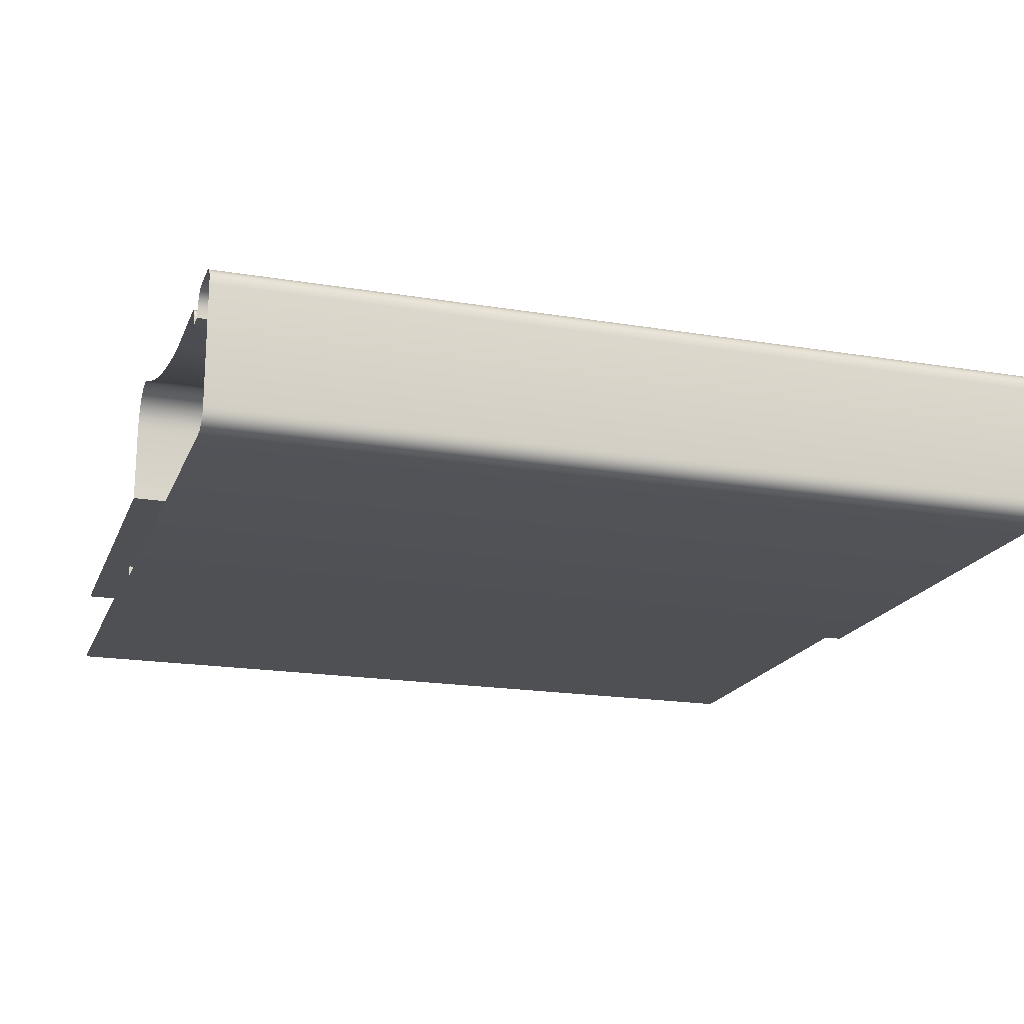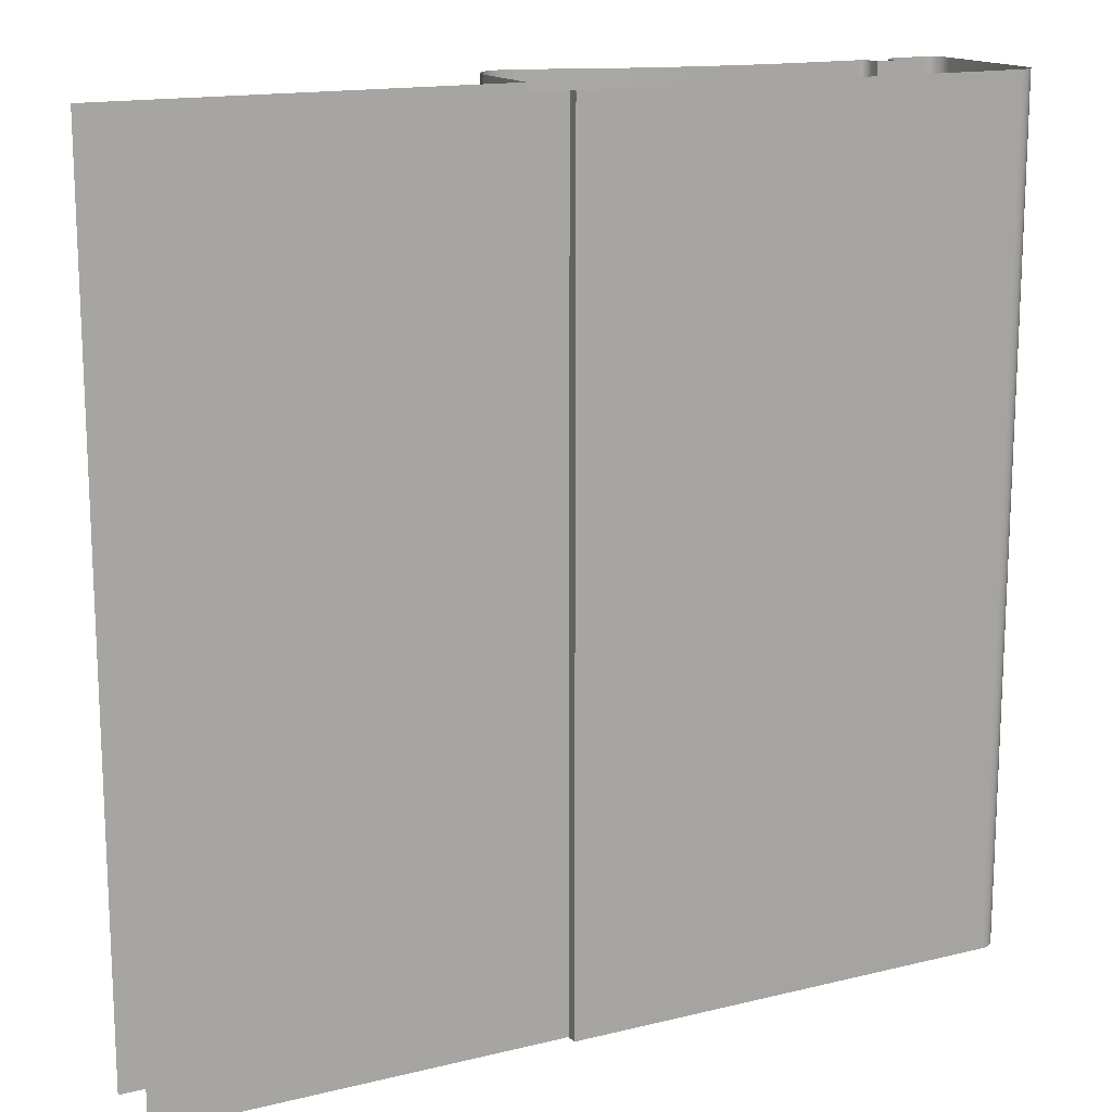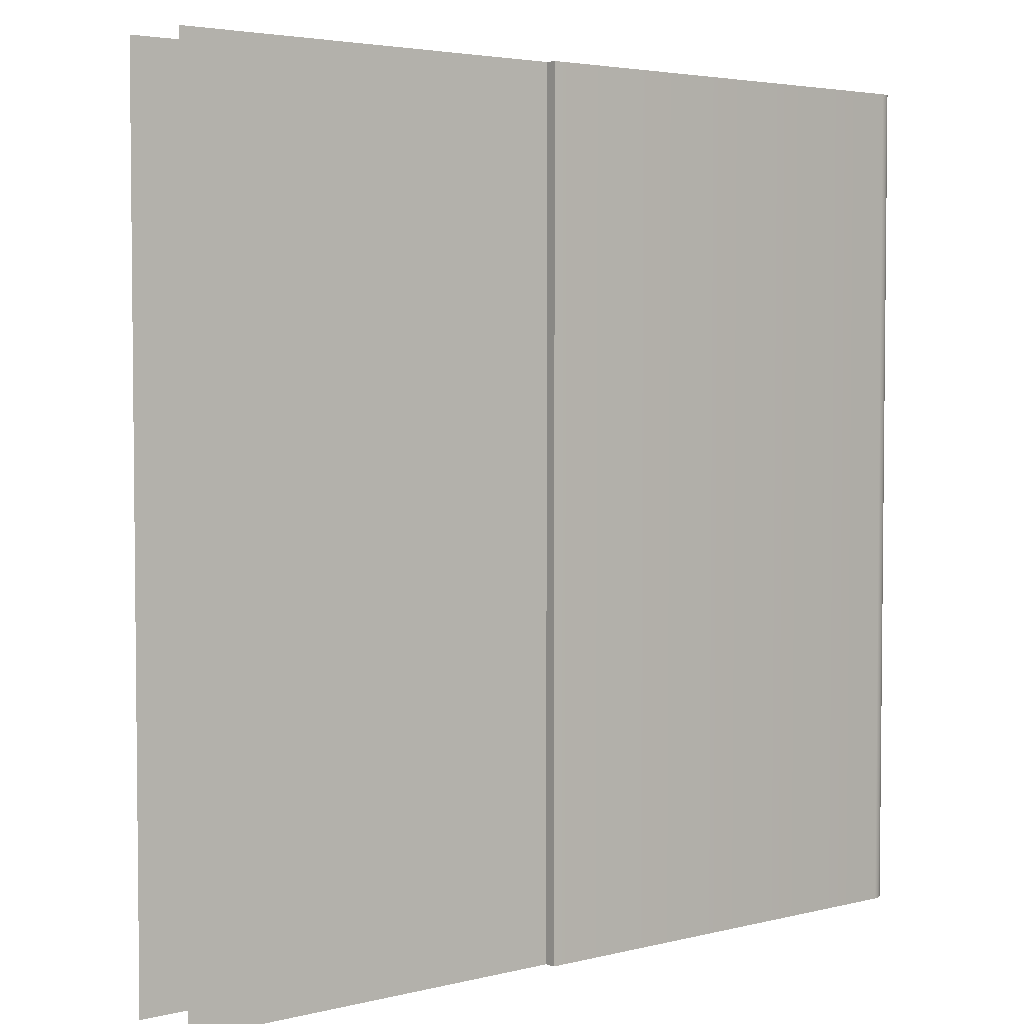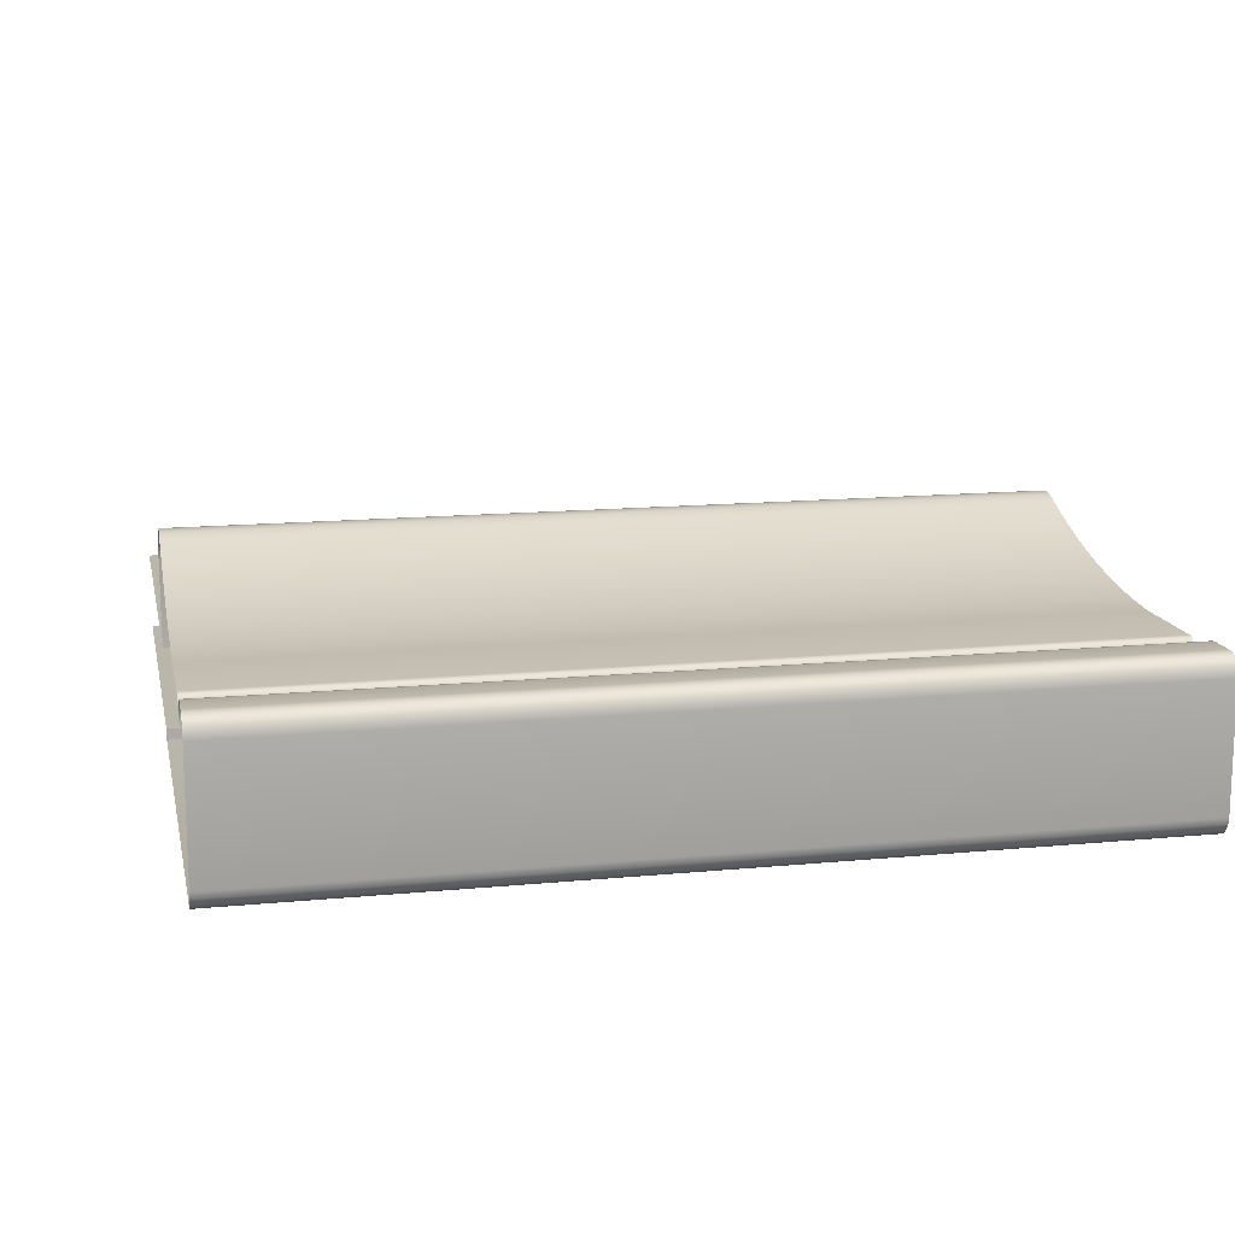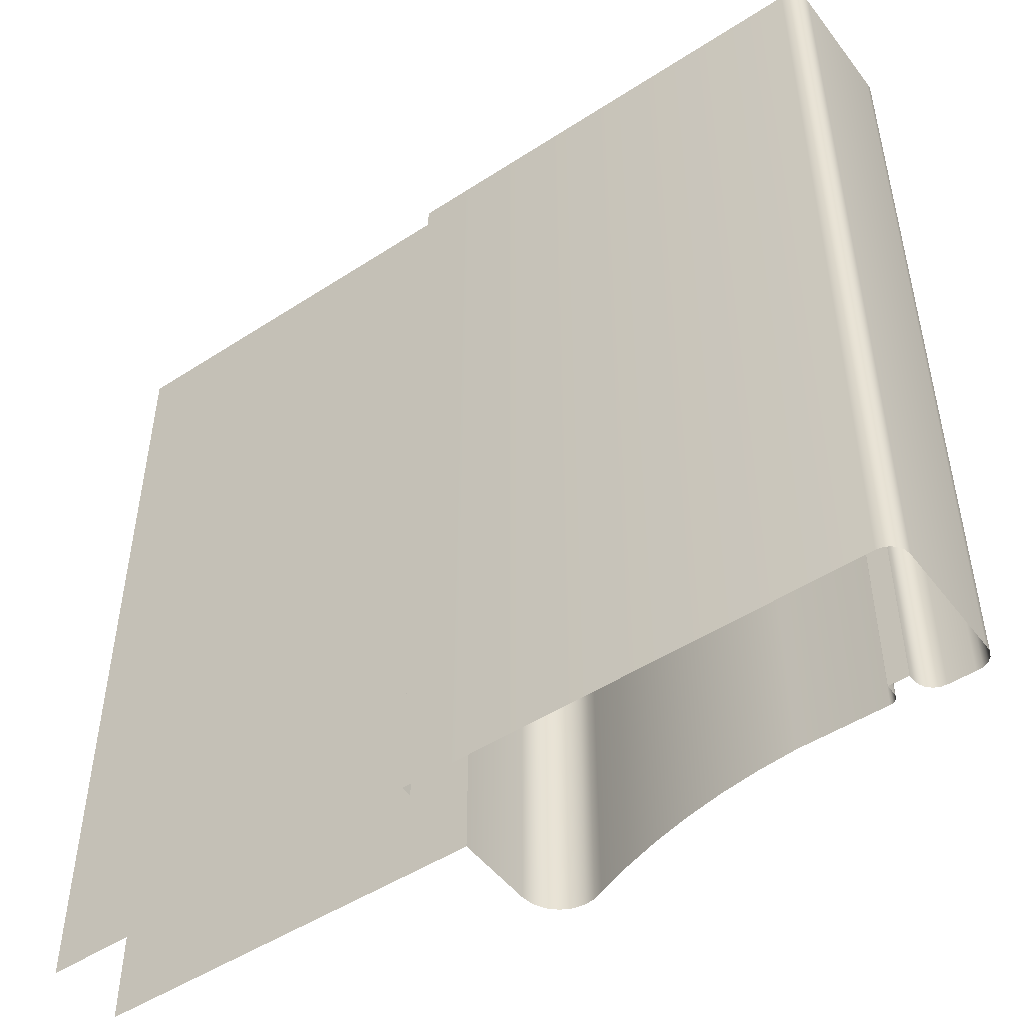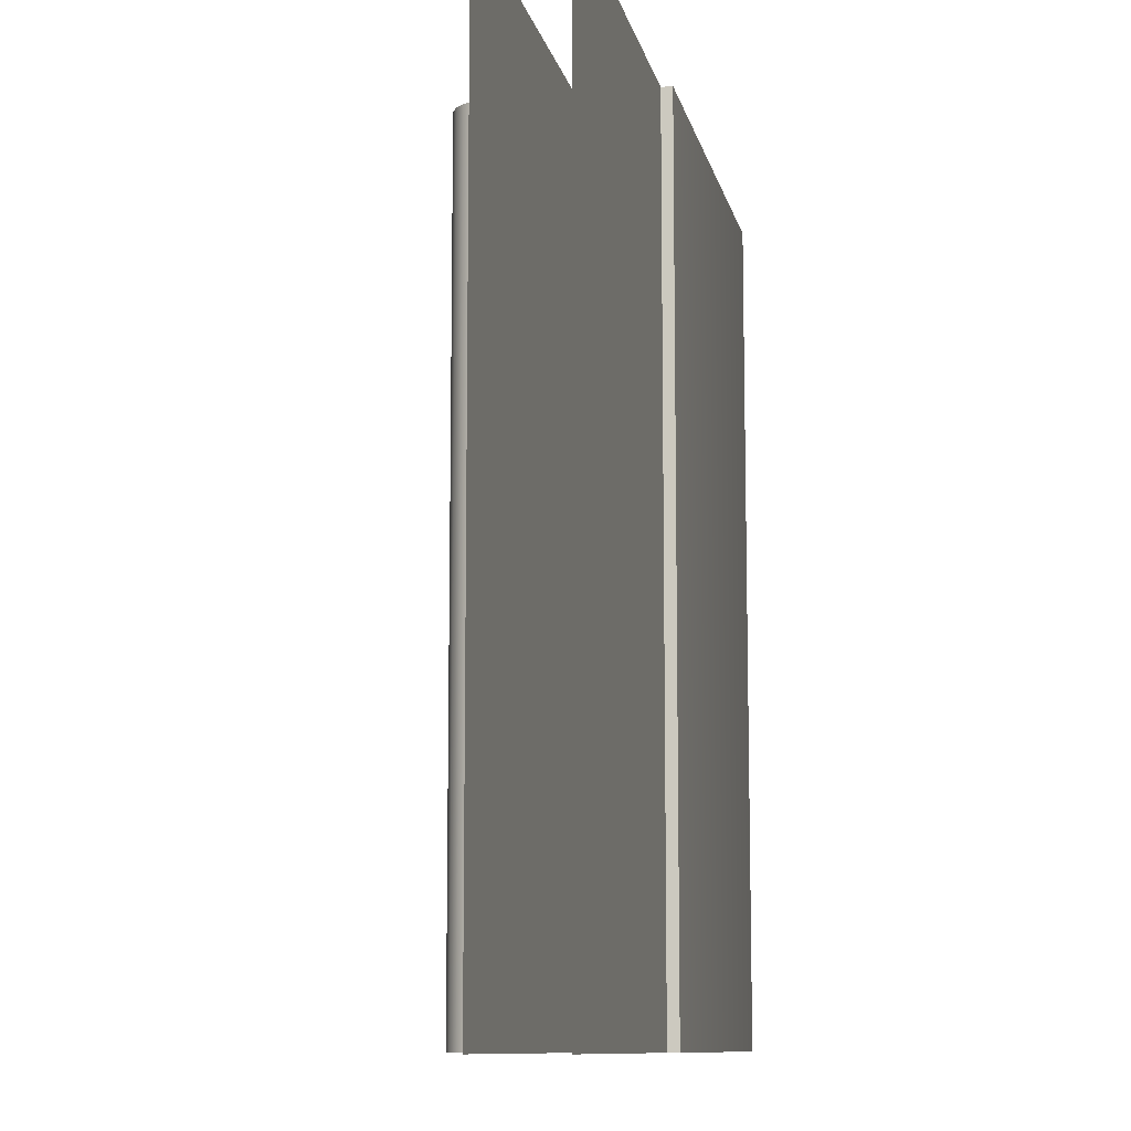
<metadata>
{"format":"obj","ext":"obj","renderer":"f3d","projection":"perspective","resolution":1024,"background":"white","views":[{"elev":-18.8,"azim":-107.6,"up":"+Z"},{"elev":15.2,"azim":152.5,"up":"+Y"},{"elev":3.7,"azim":140.2,"up":"+Y"},{"elev":14.1,"azim":-102.0,"up":"+Z"},{"elev":-49.2,"azim":-144.2,"up":"+Y"},{"elev":-10.1,"azim":101.6,"up":"+Y"}]}
</metadata>
<code>
o DF_12_CL1/DF_12_CL/mesh26/mesh26-geometry#mesh26-geometry
v -0.6941 0.569 0.3576
v -0.699 0.4551 0.3557
v -0.6941 0.4551 0.3576
v -0.699 0.569 0.3557
v -0.6927 0.569 0.3582
v -0.7041 0.4551 0.354
v -0.6927 0.4551 0.3582
v -0.7041 0.569 0.354
v -0.6913 0.569 0.3584
v -0.7092 0.4551 0.3527
v -0.6913 0.4551 0.3584
v -0.7092 0.569 0.3527
v -0.6897 0.569 0.3581
v -0.7144 0.4551 0.3516
v -0.6897 0.4551 0.3581
v -0.7144 0.569 0.3516
v -0.6882 0.569 0.3574
v -0.7197 0.4551 0.3509
v -0.6882 0.4551 0.3574
v -0.7197 0.569 0.3509
v -0.6871 0.569 0.3562
v -0.725 0.4551 0.3504
v -0.6871 0.4551 0.3562
v -0.725 0.569 0.3504
v -0.6863 0.4551 0.3547
v -0.7367 0.4551 0.3505
v -0.6863 0.569 0.3547
v -0.7367 0.569 0.3505
v -0.6861 0.4551 0.3531
v -0.737 0.4551 0.3504
v -0.6861 0.569 0.3531
v -0.737 0.569 0.3504
v -0.6861 0.4551 0.3421
v -0.7374 0.4551 0.3502
v -0.6861 0.569 0.3421
v -0.7374 0.569 0.3502
v -0.6326 0.569 0.3421
v -0.7376 0.4551 0.35
v -0.6326 0.4551 0.3421
v -0.7376 0.569 0.35
v -0.7378 0.569 0.3496
v -0.7378 0.4551 0.3496
v -0.7379 0.569 0.3493
v -0.7379 0.4551 0.3493
v -0.7379 0.569 0.3478
v -0.7379 0.4551 0.3478
v -0.7406 0.4551 0.3478
v -0.7406 0.569 0.3478
v -0.7406 0.569 0.3487
v -0.7406 0.4551 0.3487
v -0.7407 0.569 0.3495
v -0.7407 0.4551 0.3495
v -0.7411 0.569 0.3503
v -0.7411 0.4551 0.3503
v -0.7416 0.569 0.3508
v -0.7416 0.4551 0.3508
v -0.7424 0.4551 0.3512
v -0.7424 0.569 0.3512
v -0.7432 0.4551 0.3513
v -0.7432 0.569 0.3513
v -0.7467 0.4551 0.3513
v -0.7467 0.569 0.3513
v -0.7475 0.4551 0.3513
v -0.7475 0.569 0.3513
v -0.7483 0.4551 0.351
v -0.7483 0.569 0.351
v -0.7489 0.569 0.3503
v -0.7489 0.4551 0.3503
v -0.7493 0.569 0.3496
v -0.7493 0.4551 0.3496
v -0.7493 0.569 0.3487
v -0.7493 0.4551 0.3487
v -0.7493 0.569 0.3327
v -0.7493 0.4551 0.3327
v -0.7492 0.569 0.3319
v -0.7492 0.4551 0.3319
v -0.7488 0.569 0.3312
v -0.7488 0.4551 0.3312
v -0.7482 0.569 0.3306
v -0.7482 0.4551 0.3306
v -0.7475 0.4551 0.3302
v -0.7475 0.569 0.3302
v -0.7467 0.4551 0.3301
v -0.7467 0.569 0.3301
v -0.6861 0.4551 0.3301
v -0.6861 0.569 0.3301
v -0.6861 0.569 0.3316
v -0.6861 0.4551 0.3316
v -0.6326 0.4551 0.3316
v -0.6326 0.569 0.3316
f 1 2 3
f 2 1 4
f 3 5 1
f 4 6 2
f 5 3 7
f 6 4 8
f 7 9 5
f 8 10 6
f 9 7 11
f 10 8 12
f 11 13 9
f 12 14 10
f 13 11 15
f 14 12 16
f 15 17 13
f 16 18 14
f 17 15 19
f 18 16 20
f 19 21 17
f 20 22 18
f 21 19 23
f 22 20 24
f 25 21 23
f 24 26 22
f 21 25 27
f 26 24 28
f 29 27 25
f 28 30 26
f 27 29 31
f 30 28 32
f 33 31 29
f 32 34 30
f 31 33 35
f 34 32 36
f 33 37 35
f 36 38 34
f 37 33 39
f 38 36 40
f 41 38 40
f 38 41 42
f 43 42 41
f 42 43 44
f 45 44 43
f 44 45 46
f 45 47 46
f 47 45 48
f 49 47 48
f 47 49 50
f 51 50 49
f 50 51 52
f 53 52 51
f 52 53 54
f 55 54 53
f 54 55 56
f 55 57 56
f 57 55 58
f 58 59 57
f 59 58 60
f 60 61 59
f 61 60 62
f 62 63 61
f 63 62 64
f 64 65 63
f 65 64 66
f 67 65 66
f 65 67 68
f 69 68 67
f 68 69 70
f 71 70 69
f 70 71 72
f 73 72 71
f 72 73 74
f 75 74 73
f 74 75 76
f 77 76 75
f 76 77 78
f 79 78 77
f 78 79 80
f 79 81 80
f 81 79 82
f 82 83 81
f 83 82 84
f 84 85 83
f 85 84 86
f 87 85 86
f 85 87 88
f 87 89 88
f 89 87 90
f 3 2 1
f 4 1 2
f 1 5 3
f 2 6 4
f 7 3 5
f 8 4 6
f 5 9 7
f 6 10 8
f 11 7 9
f 12 8 10
f 9 13 11
f 10 14 12
f 15 11 13
f 16 12 14
f 13 17 15
f 14 18 16
f 19 15 17
f 20 16 18
f 17 21 19
f 18 22 20
f 23 19 21
f 24 20 22
f 23 21 25
f 22 26 24
f 27 25 21
f 28 24 26
f 25 27 29
f 26 30 28
f 31 29 27
f 32 28 30
f 29 31 33
f 30 34 32
f 35 33 31
f 36 32 34
f 35 37 33
f 34 38 36
f 39 33 37
f 40 36 38
f 40 38 41
f 42 41 38
f 41 42 43
f 44 43 42
f 43 44 45
f 46 45 44
f 46 47 45
f 48 45 47
f 48 47 49
f 50 49 47
f 49 50 51
f 52 51 50
f 51 52 53
f 54 53 52
f 53 54 55
f 56 55 54
f 56 57 55
f 58 55 57
f 57 59 58
f 60 58 59
f 59 61 60
f 62 60 61
f 61 63 62
f 64 62 63
f 63 65 64
f 66 64 65
f 66 65 67
f 68 67 65
f 67 68 69
f 70 69 68
f 69 70 71
f 72 71 70
f 71 72 73
f 74 73 72
f 73 74 75
f 76 75 74
f 75 76 77
f 78 77 76
f 77 78 79
f 80 79 78
f 80 81 79
f 82 79 81
f 81 83 82
f 84 82 83
f 83 85 84
f 86 84 85
f 86 85 87
f 88 87 85
f 88 89 87
f 90 87 89

</code>
